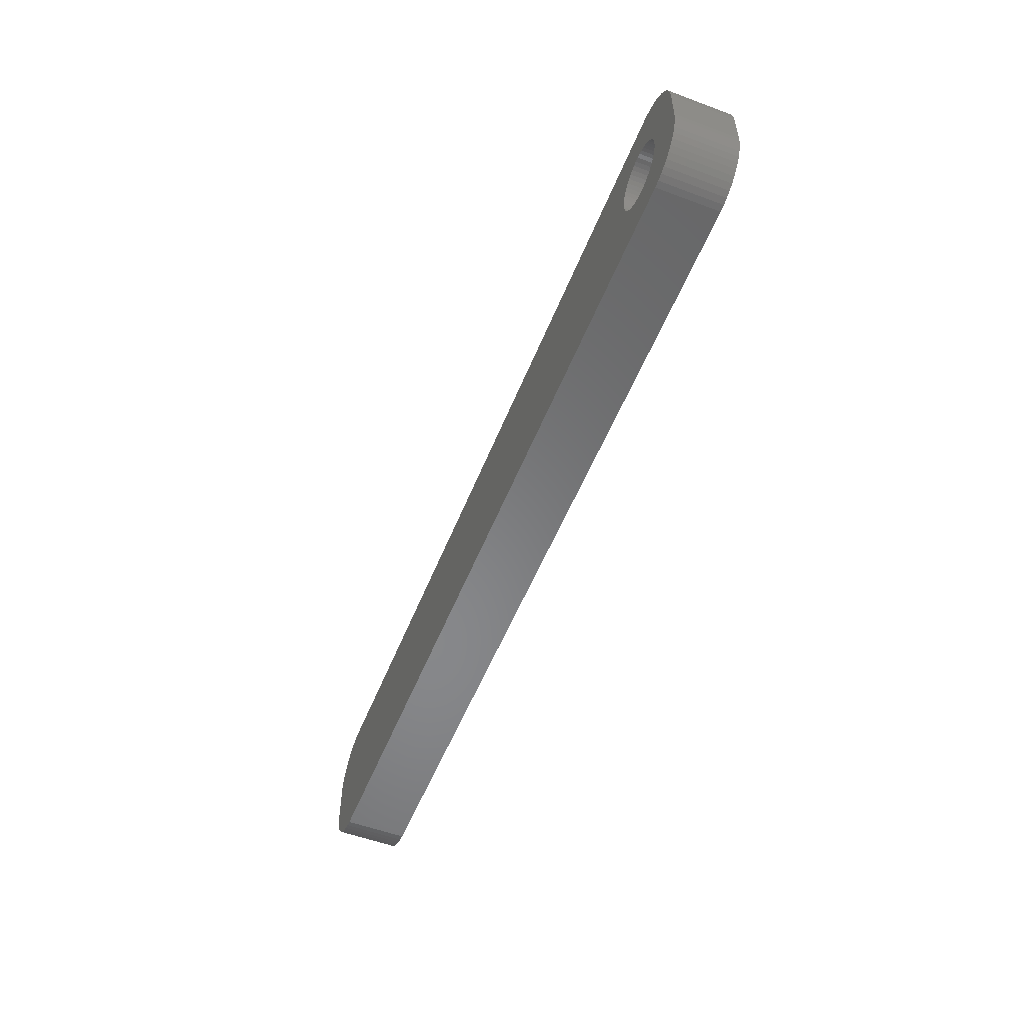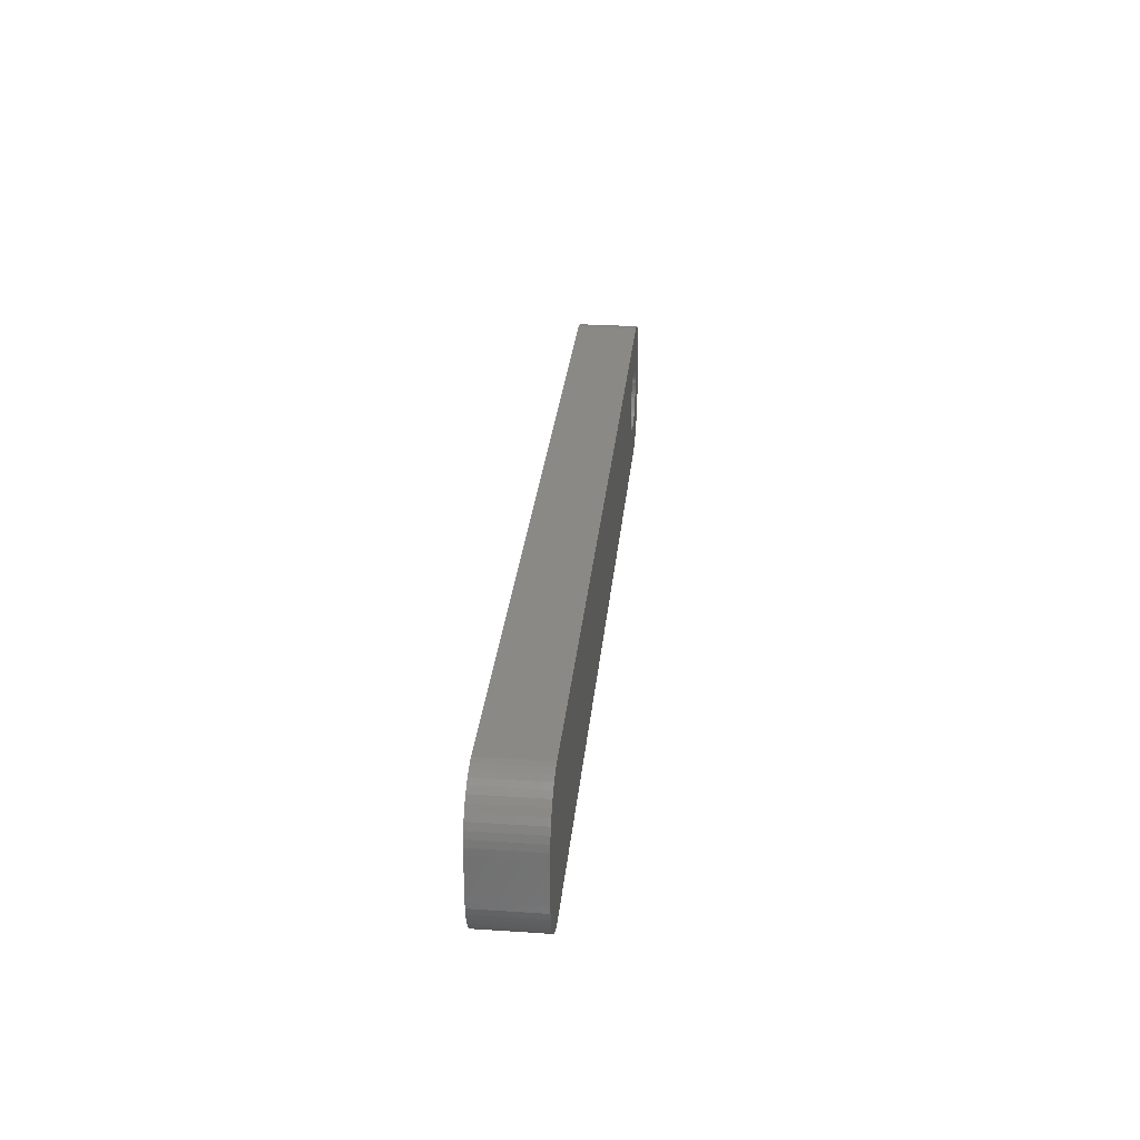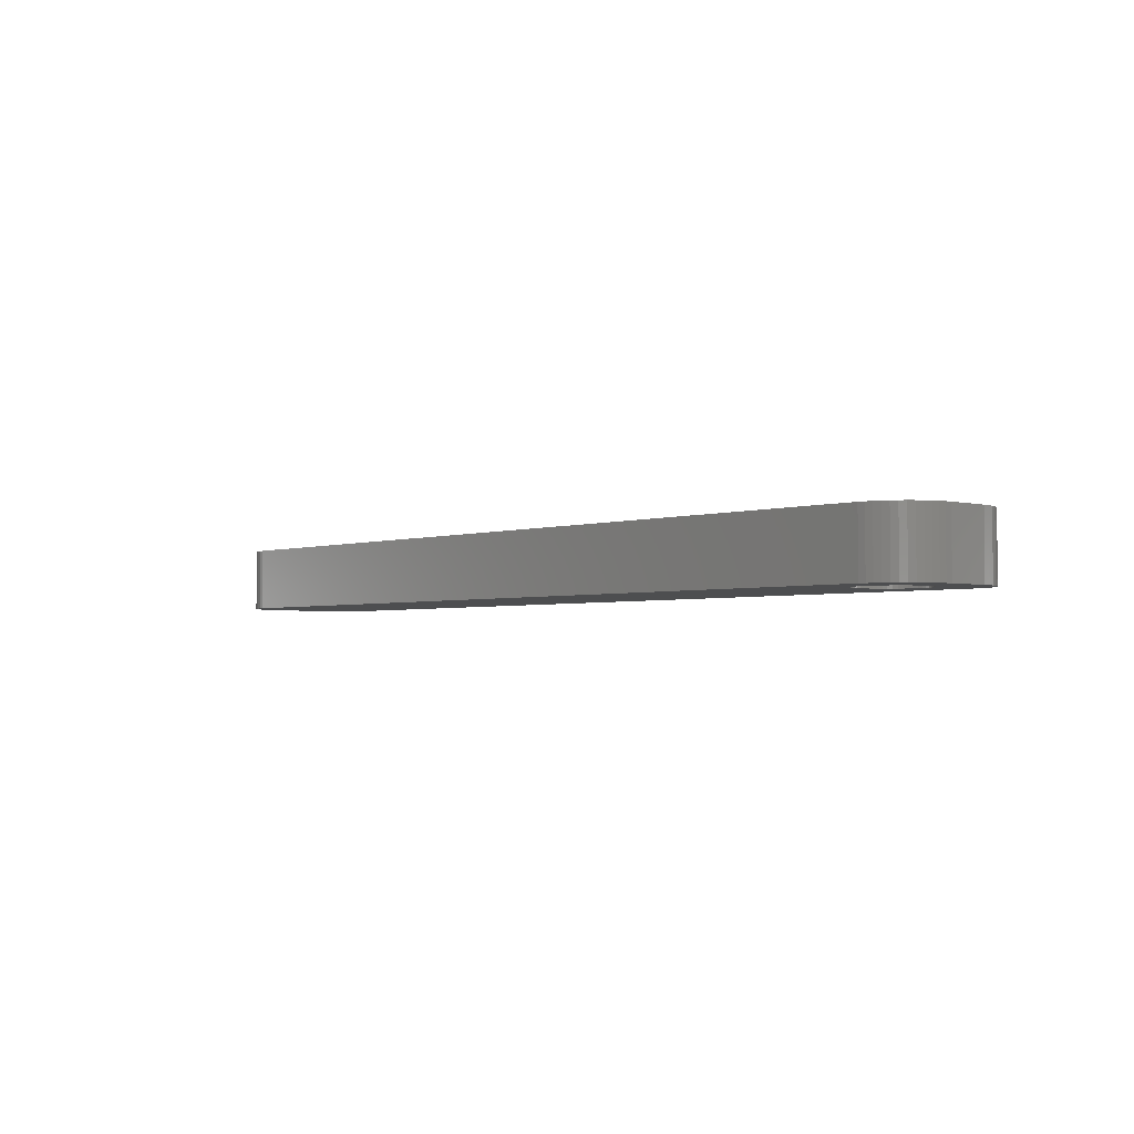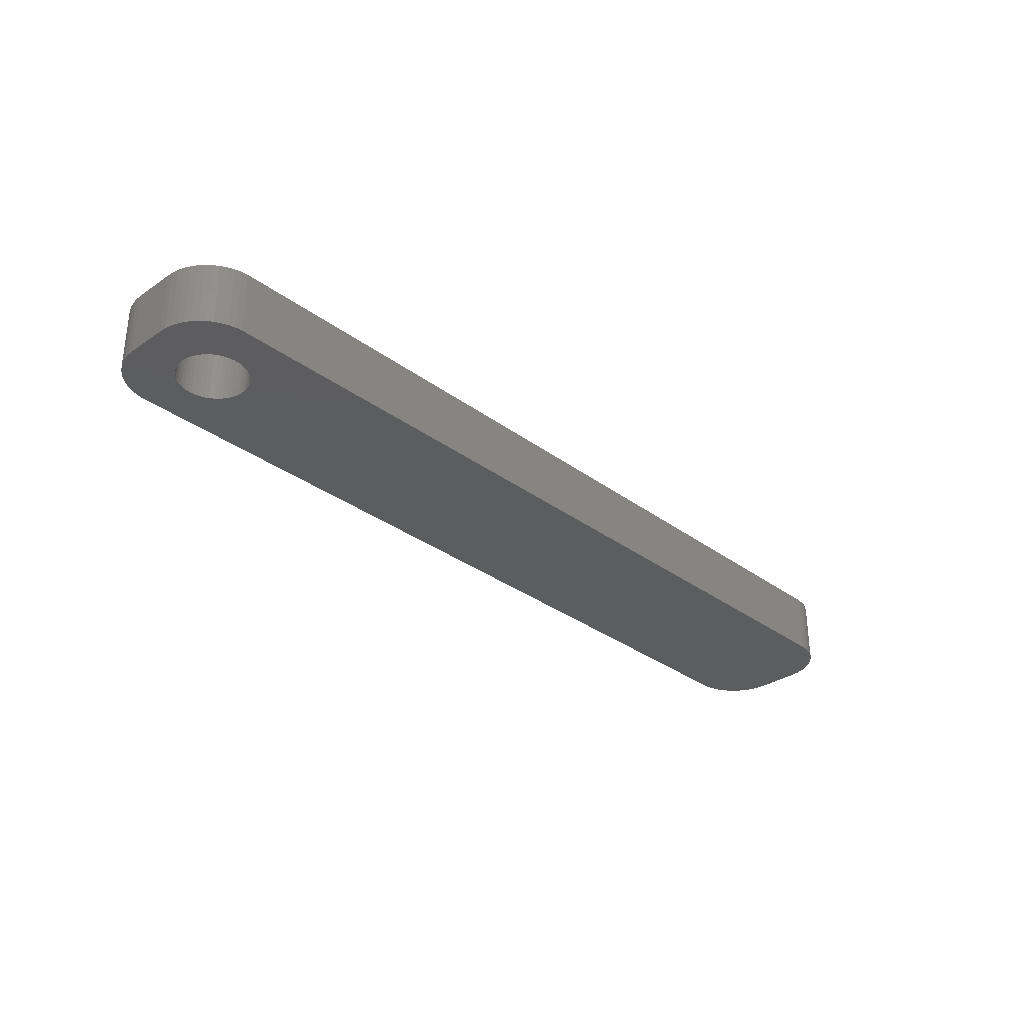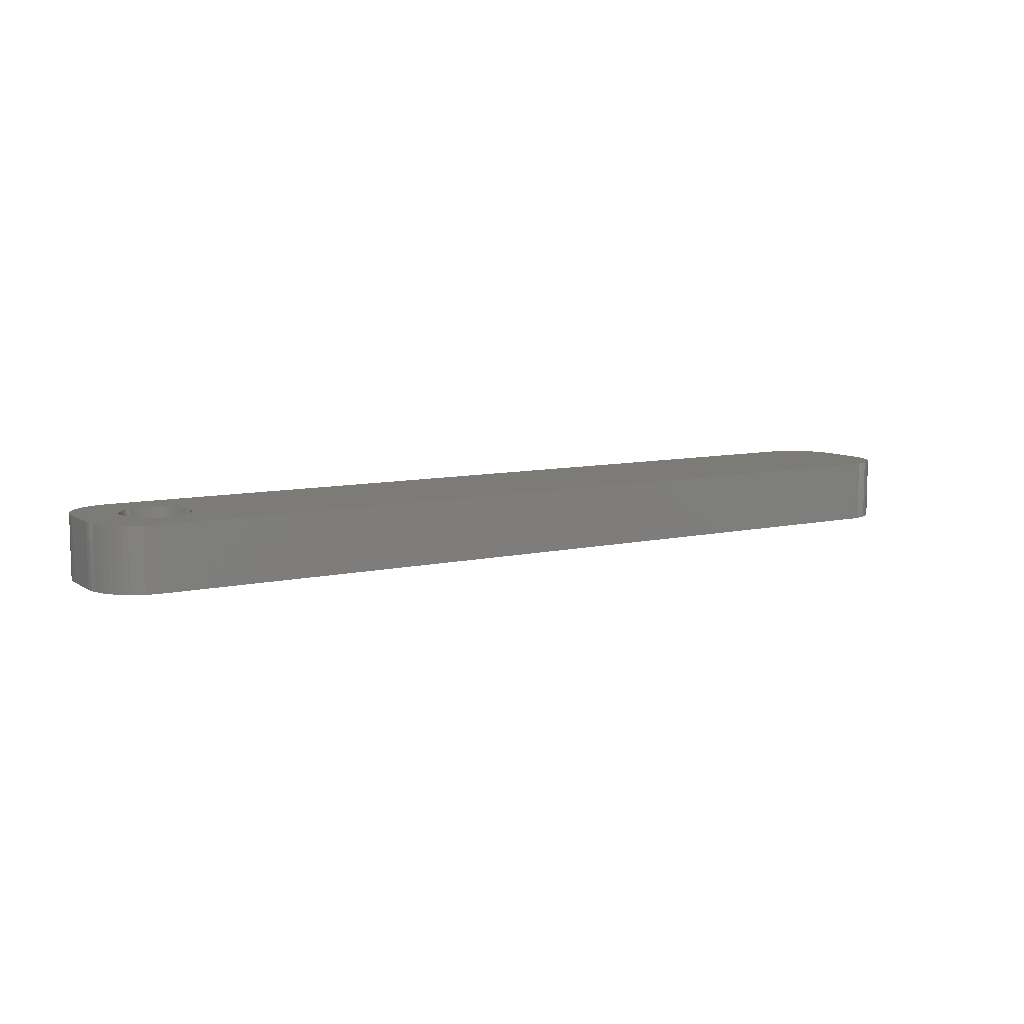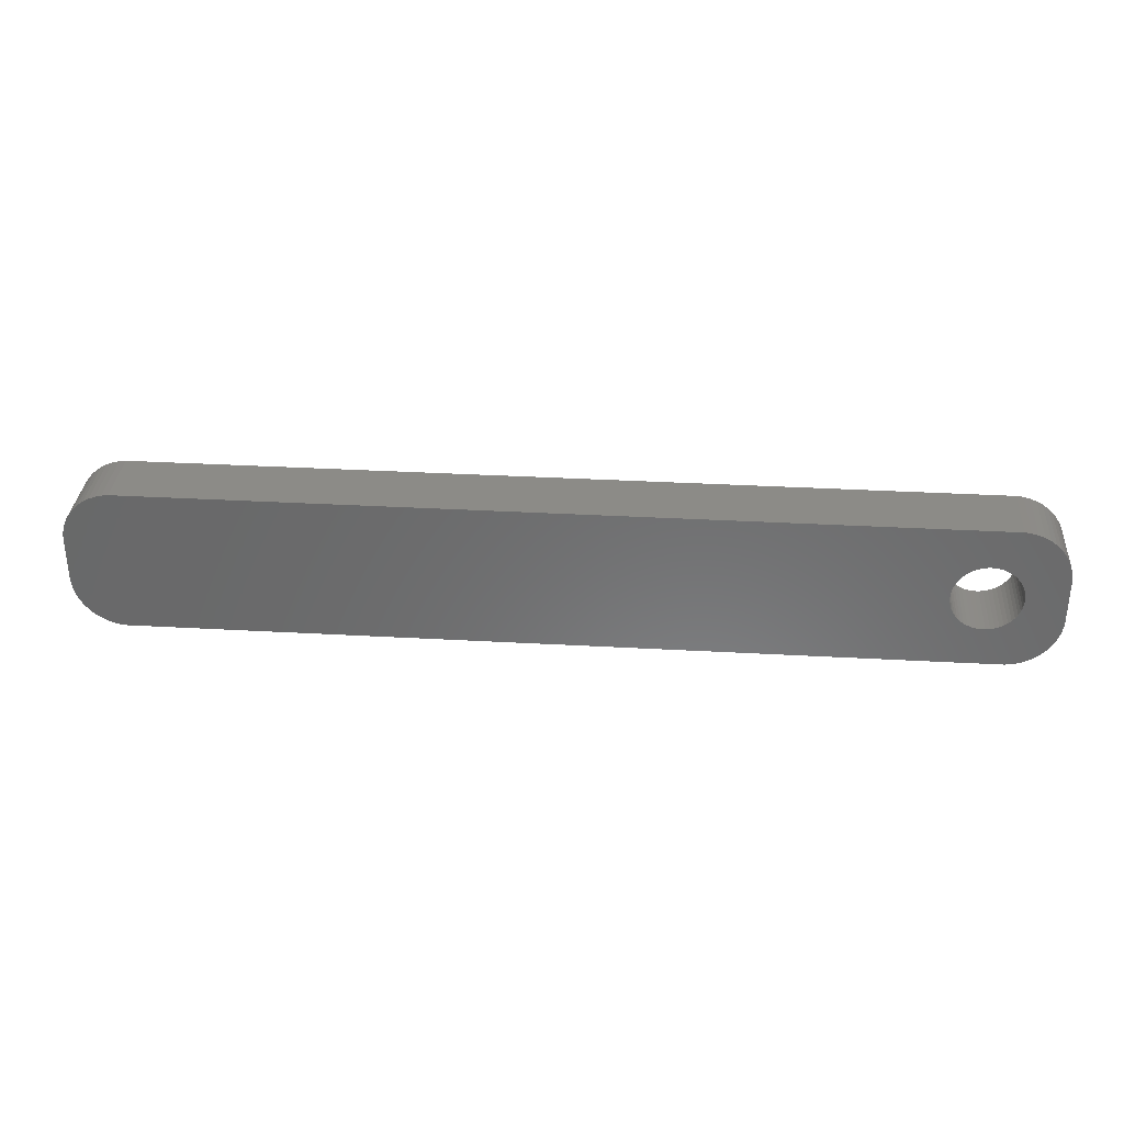
<metadata>
{"format":"stl","ext":"stl","renderer":"f3d","projection":"perspective","resolution":1024,"background":"white","views":[{"elev":-54.3,"azim":-111.6,"up":"+Y"},{"elev":29.0,"azim":95.6,"up":"+Y"},{"elev":-3.0,"azim":-131.8,"up":"+Z"},{"elev":-31.9,"azim":-46.1,"up":"+Z"},{"elev":8.7,"azim":-31.7,"up":"+Z"},{"elev":33.4,"azim":-175.6,"up":"+Y"}]}
</metadata>
<code>
# stl→obj: 204 verts, 408 faces
v -34.48 1.196 0
v -34.65 1.566 6
v -34.65 1.566 0
v -34.48 1.196 6
v -34.87 1.91 6
v -34.87 1.91 0
v -36.5 3.091 0
v -36.12 2.941 6
v -36.5 3.091 6
v -36.12 2.941 0
v -38.88 2.941 0
v -38.5 3.091 6
v -38.88 2.941 6
v -38.5 3.091 0
v -40.52 1.196 6
v -40.35 1.566 0
v -40.35 1.566 6
v -40.52 1.196 0
v -34.35 -0.8082 0
v -34.28 -0.4073 6
v -34.28 -0.4073 0
v -34.35 -0.8082 6
v -37.3 3.244 0
v -36.89 3.192 6
v -37.3 3.244 6
v -36.89 3.192 0
v -35.76 2.744 0
v -35.43 2.504 6
v -35.76 2.744 6
v -35.43 2.504 0
v -40.72 0.4073 6
v -40.65 0.8082 0
v -40.65 0.8082 6
v -40.72 0.4073 0
v -40.13 1.91 6
v -39.87 2.225 0
v -39.87 2.225 6
v -40.13 1.91 0
v -39.24 2.744 0
v -39.24 2.744 6
v -38.11 3.192 0
v -37.7 3.244 6
v -38.11 3.192 6
v -37.7 3.244 0
v -34.25 0 0
v -34.28 0.4073 6
v -34.28 0.4073 0
v -34.25 0 6
v -34.48 -1.196 0
v -34.48 -1.196 6
v -35.43 -2.504 0
v -35.76 -2.744 6
v -35.43 -2.504 6
v -35.76 -2.744 0
v -34.35 0.8082 6
v -34.35 0.8082 0
v -35.13 2.225 6
v -35.13 2.225 0
v -40.75 0 6
v -40.75 0 0
v 39.81 6.99 6
v 44.5 2 6
v 44.46 2.627 6
v 44.5 -2 6
v 44.34 3.243 6
v 39.81 -6.99 6
v 44.15 3.841 6
v 44.46 -2.627 6
v 43.88 4.409 6
v 44.34 -3.243 6
v 43.55 4.939 6
v 44.15 -3.841 6
v 43.14 5.423 6
v 43.88 -4.409 6
v 42.69 5.853 6
v 43.55 -4.939 6
v 42.18 6.222 6
v 43.14 -5.423 6
v 41.63 6.524 6
v 42.69 -5.853 6
v 41.05 6.755 6
v 42.18 -6.222 6
v 40.44 6.911 6
v 41.63 -6.524 6
v 41.05 -6.755 6
v 40.44 -6.911 6
v -39.81 6.99 6
v -40.44 6.911 6
v -41.05 6.755 6
v -41.63 6.524 6
v -39.57 2.504 6
v -42.18 6.222 6
v -42.69 5.853 6
v -43.14 5.423 6
v -43.55 4.939 6
v -34.65 -1.566 6
v -34.87 -1.91 6
v -35.13 -2.225 6
v -39.81 -6.99 6
v -36.12 -2.941 6
v -36.5 -3.091 6
v -36.89 -3.192 6
v -37.3 -3.244 6
v -37.7 -3.244 6
v -38.11 -3.192 6
v -38.5 -3.091 6
v -38.88 -2.941 6
v -40.44 -6.911 6
v -39.24 -2.744 6
v -41.63 -6.524 6
v -39.57 -2.504 6
v -42.69 -5.853 6
v -39.87 -2.225 6
v -43.55 -4.939 6
v -40.13 -1.91 6
v -44.15 -3.841 6
v -40.35 -1.566 6
v -44.46 -2.627 6
v -40.52 -1.196 6
v -44.5 -2 6
v -40.65 -0.8082 6
v -40.72 -0.4073 6
v -41.05 -6.755 6
v -43.88 4.409 6
v -44.15 3.841 6
v -44.5 2 6
v -44.34 3.243 6
v -44.46 2.627 6
v -42.18 -6.222 6
v -43.14 -5.423 6
v -43.88 -4.409 6
v -44.34 -3.243 6
v -39.57 2.504 0
v -37.3 -3.244 0
v -37.7 -3.244 0
v -40.65 -0.8082 0
v -40.52 -1.196 0
v -40.35 -1.566 0
v -36.89 -3.192 0
v 39.81 -6.99 0
v 44.5 -2 0
v 44.46 -2.627 0
v 44.5 2 0
v 44.34 -3.243 0
v 39.81 6.99 0
v 44.15 -3.841 0
v 44.46 2.627 0
v 43.88 -4.409 0
v 44.34 3.243 0
v 43.55 -4.939 0
v 44.15 3.841 0
v 43.14 -5.423 0
v 43.88 4.409 0
v 42.69 -5.853 0
v 43.55 4.939 0
v 42.18 -6.222 0
v 43.14 5.423 0
v 41.63 -6.524 0
v 42.69 5.853 0
v 41.05 -6.755 0
v 42.18 6.222 0
v 40.44 -6.911 0
v 41.63 6.524 0
v 41.05 6.755 0
v 40.44 6.911 0
v -34.65 -1.566 0
v -34.87 -1.91 0
v -35.13 -2.225 0
v -39.81 -6.99 0
v -36.12 -2.941 0
v -36.5 -3.091 0
v -38.11 -3.192 0
v -38.5 -3.091 0
v -38.88 -2.941 0
v -40.44 -6.911 0
v -39.24 -2.744 0
v -41.05 -6.755 0
v -41.63 -6.524 0
v -39.57 -2.504 0
v -42.18 -6.222 0
v -42.69 -5.853 0
v -39.87 -2.225 0
v -43.14 -5.423 0
v -43.55 -4.939 0
v -40.13 -1.91 0
v -39.81 6.99 0
v -40.44 6.911 0
v -41.63 6.524 0
v -42.69 5.853 0
v -43.55 4.939 0
v -44.15 3.841 0
v -44.46 2.627 0
v -44.5 2 0
v -41.05 6.755 0
v -43.88 -4.409 0
v -44.15 -3.841 0
v -44.5 -2 0
v -44.34 -3.243 0
v -44.46 -2.627 0
v -42.18 6.222 0
v -43.14 5.423 0
v -40.72 -0.4073 0
v -43.88 4.409 0
v -44.34 3.243 0
f 1 2 3
f 2 1 4
f 3 5 6
f 5 3 2
f 7 8 9
f 8 7 10
f 11 12 13
f 12 11 14
f 15 16 17
f 16 15 18
f 19 20 21
f 20 19 22
f 23 24 25
f 24 23 26
f 27 28 29
f 28 27 30
f 31 32 33
f 32 31 34
f 35 36 37
f 36 35 38
f 39 13 40
f 13 39 11
f 41 42 43
f 42 41 44
f 45 46 47
f 46 45 48
f 49 22 19
f 22 49 50
f 51 52 53
f 52 51 54
f 47 55 56
f 55 47 46
f 56 4 1
f 4 56 55
f 30 57 28
f 57 30 58
f 6 57 58
f 57 6 5
f 44 25 42
f 25 44 23
f 26 9 24
f 9 26 7
f 10 29 8
f 29 10 27
f 59 34 31
f 34 59 60
f 61 62 63
f 62 61 64
f 61 63 65
f 66 64 61
f 61 65 67
f 64 66 68
f 61 67 69
f 68 66 70
f 61 69 71
f 70 66 72
f 61 71 73
f 72 66 74
f 61 73 75
f 74 66 76
f 61 75 77
f 76 66 78
f 61 77 79
f 78 66 80
f 61 79 81
f 80 66 82
f 61 81 83
f 82 66 84
f 84 66 85
f 85 66 86
f 61 48 66
f 61 46 48
f 61 55 46
f 61 4 55
f 61 2 4
f 61 5 2
f 61 57 5
f 61 28 57
f 87 28 61
f 28 87 29
f 29 87 8
f 8 87 9
f 9 87 24
f 24 87 25
f 25 87 42
f 87 43 42
f 87 12 43
f 87 13 12
f 88 13 87
f 13 88 40
f 89 40 88
f 90 40 89
f 40 90 91
f 92 91 90
f 93 91 92
f 91 93 37
f 94 37 93
f 95 37 94
f 37 95 35
f 20 66 48
f 22 66 20
f 50 66 22
f 96 66 50
f 97 66 96
f 98 66 97
f 53 66 98
f 99 53 52
f 99 52 100
f 99 100 101
f 99 101 102
f 99 102 103
f 99 103 104
f 53 99 66
f 105 99 104
f 106 99 105
f 107 99 106
f 108 107 109
f 110 109 111
f 112 111 113
f 114 113 115
f 116 115 117
f 107 108 99
f 118 117 119
f 120 119 121
f 120 121 122
f 120 122 59
f 109 123 108
f 124 35 95
f 125 35 124
f 120 59 126
f 35 125 17
f 119 120 118
f 127 17 125
f 109 110 123
f 128 17 127
f 111 129 110
f 17 128 15
f 111 112 129
f 126 15 128
f 113 130 112
f 15 126 33
f 113 114 130
f 33 126 31
f 115 131 114
f 31 126 59
f 115 116 131
f 117 132 116
f 117 118 132
f 33 18 15
f 18 33 32
f 17 38 35
f 38 17 16
f 14 43 12
f 43 14 41
f 133 40 91
f 40 133 39
f 36 91 37
f 91 36 133
f 21 48 45
f 48 21 20
f 134 104 103
f 104 134 135
f 119 136 121
f 136 119 137
f 117 137 119
f 137 117 138
f 139 103 102
f 103 139 134
f 140 141 142
f 141 140 143
f 140 142 144
f 145 143 140
f 140 144 146
f 143 145 147
f 140 146 148
f 147 145 149
f 140 148 150
f 149 145 151
f 140 150 152
f 151 145 153
f 140 152 154
f 153 145 155
f 140 154 156
f 155 145 157
f 140 156 158
f 157 145 159
f 140 158 160
f 159 145 161
f 140 160 162
f 161 145 163
f 163 145 164
f 164 145 165
f 140 45 145
f 140 21 45
f 140 19 21
f 140 49 19
f 140 166 49
f 140 167 166
f 140 168 167
f 140 51 168
f 169 51 140
f 51 169 54
f 54 169 170
f 170 169 171
f 171 169 139
f 139 169 134
f 134 169 135
f 169 172 135
f 169 173 172
f 169 174 173
f 175 174 169
f 174 175 176
f 177 176 175
f 178 176 177
f 176 178 179
f 180 179 178
f 181 179 180
f 179 181 182
f 183 182 181
f 184 182 183
f 182 184 185
f 47 145 45
f 56 145 47
f 1 145 56
f 3 145 1
f 6 145 3
f 58 145 6
f 30 145 58
f 186 30 27
f 186 27 10
f 186 10 7
f 186 7 26
f 186 26 23
f 186 23 44
f 30 186 145
f 41 186 44
f 14 186 41
f 11 186 14
f 187 11 39
f 188 39 133
f 189 133 36
f 190 36 38
f 191 38 16
f 11 187 186
f 192 16 18
f 193 18 32
f 193 32 34
f 193 34 60
f 39 194 187
f 195 185 184
f 196 185 195
f 193 60 197
f 185 196 138
f 18 193 192
f 198 138 196
f 39 188 194
f 199 138 198
f 133 200 188
f 138 199 137
f 133 189 200
f 197 137 199
f 36 201 189
f 137 197 136
f 36 190 201
f 136 197 202
f 38 203 190
f 202 197 60
f 38 191 203
f 16 204 191
f 16 192 204
f 171 102 101
f 102 171 139
f 54 100 52
f 100 54 170
f 170 101 100
f 101 170 171
f 168 53 98
f 53 168 51
f 166 50 49
f 50 166 96
f 167 96 166
f 96 167 97
f 176 111 109
f 111 176 179
f 172 106 105
f 106 172 173
f 135 105 104
f 105 135 172
f 113 185 115
f 185 113 182
f 179 113 111
f 113 179 182
f 121 202 122
f 202 121 136
f 122 60 59
f 60 122 202
f 168 97 167
f 97 168 98
f 174 109 107
f 109 174 176
f 115 138 117
f 138 115 185
f 173 107 106
f 107 173 174
f 197 126 193
f 126 197 120
f 199 120 197
f 120 199 118
f 145 87 61
f 87 145 186
f 169 66 99
f 66 169 140
f 193 128 192
f 128 193 126
f 74 146 72
f 146 74 148
f 190 94 201
f 94 190 95
f 178 123 110
f 123 178 177
f 175 99 108
f 99 175 169
f 180 110 129
f 110 180 178
f 183 112 130
f 112 183 181
f 64 143 62
f 143 64 141
f 72 144 70
f 144 72 146
f 70 142 68
f 142 70 144
f 158 82 84
f 82 158 156
f 65 151 67
f 151 65 149
f 157 75 73
f 75 157 159
f 163 81 79
f 81 163 164
f 164 83 81
f 83 164 165
f 165 61 83
f 61 165 145
f 194 90 89
f 90 194 188
f 203 95 190
f 95 203 124
f 196 132 198
f 132 196 116
f 195 116 196
f 116 195 131
f 183 114 184
f 114 183 130
f 177 108 123
f 108 177 175
f 181 129 112
f 129 181 180
f 68 141 64
f 141 68 142
f 154 78 80
f 78 154 152
f 156 80 82
f 80 156 154
f 78 150 76
f 150 78 152
f 162 85 86
f 85 162 160
f 160 84 85
f 84 160 158
f 140 86 66
f 86 140 162
f 71 157 73
f 157 71 155
f 67 153 69
f 153 67 151
f 159 77 75
f 77 159 161
f 161 79 77
f 79 161 163
f 189 94 93
f 94 189 201
f 186 88 87
f 88 186 187
f 192 127 204
f 127 192 128
f 204 125 191
f 125 204 127
f 198 118 199
f 118 198 132
f 184 131 195
f 131 184 114
f 76 148 74
f 148 76 150
f 69 155 71
f 155 69 153
f 187 89 88
f 89 187 194
f 191 124 203
f 124 191 125
f 63 149 65
f 149 63 147
f 62 147 63
f 147 62 143
f 200 93 92
f 93 200 189
f 188 92 90
f 92 188 200

</code>
